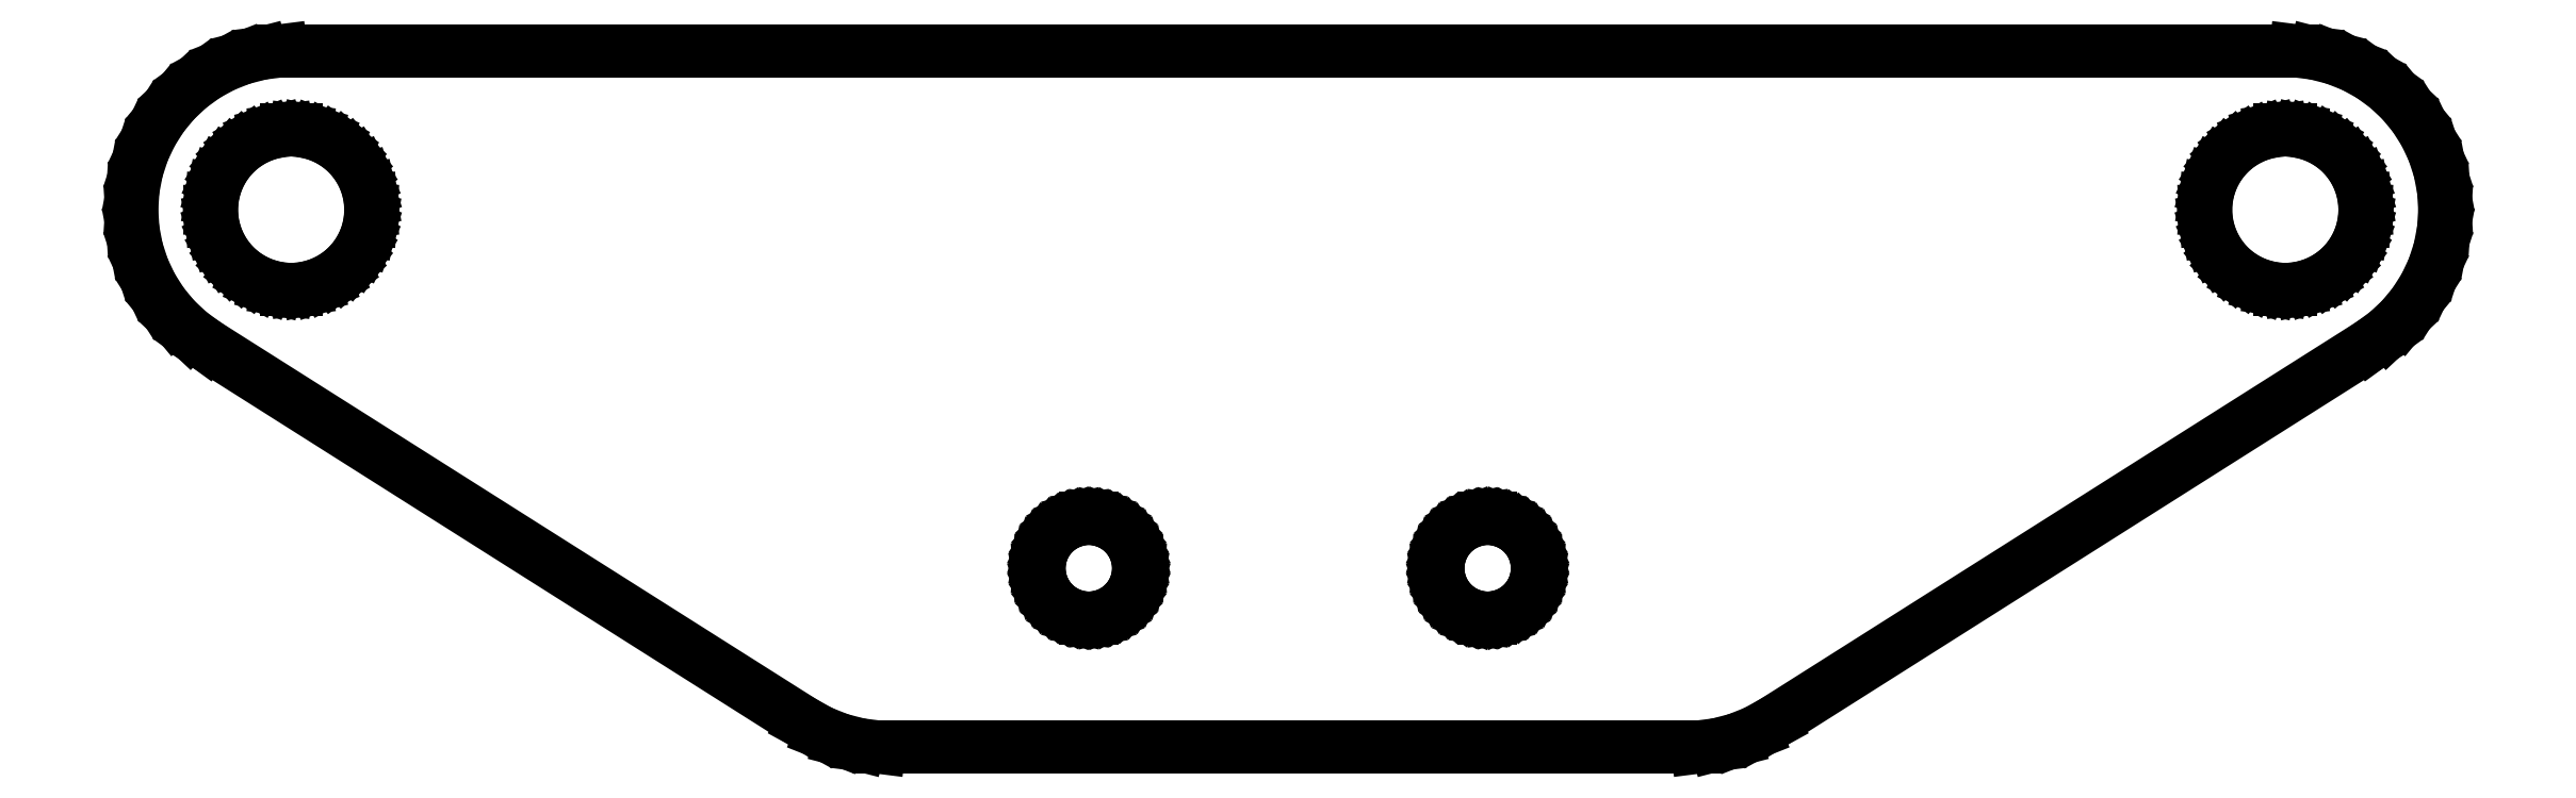
<metadata>
{"format":"dxf","ext":"dxf","renderer":"ezdxf+matplotlib","layout":"modelspace","background":"white","min_lineweight":24,"dpi":150}
</metadata>
<code>
0
SECTION
2
ENTITIES
0
LINE
8
0
10
-58
11
-57.94
20
8
21
9.003
0
LINE
8
0
10
-57.94
11
-57.75
20
9.003
21
9.99
0
LINE
8
0
10
-57.75
11
-57.44
20
9.99
21
10.95
0
LINE
8
0
10
-57.44
11
-57.01
20
10.95
21
11.85
0
LINE
8
0
10
-57.01
11
-56.47
20
11.85
21
12.7
0
LINE
8
0
10
-56.47
11
-55.83
20
12.7
21
13.48
0
LINE
8
0
10
-55.83
11
-55.1
20
13.48
21
14.16
0
LINE
8
0
10
-55.1
11
-54.29
20
14.16
21
14.76
0
LINE
8
0
10
-54.29
11
-53.41
20
14.76
21
15.24
0
LINE
8
0
10
-53.41
11
-52.47
20
15.24
21
15.61
0
LINE
8
0
10
-52.47
11
-51.5
20
15.61
21
15.86
0
LINE
8
0
10
-51.5
11
-50.5
20
15.86
21
15.98
0
LINE
8
0
10
-50.5
11
50.5
20
15.98
21
15.98
0
LINE
8
0
10
50.5
11
51.5
20
15.98
21
15.86
0
LINE
8
0
10
51.5
11
52.47
20
15.86
21
15.61
0
LINE
8
0
10
52.47
11
53.41
20
15.61
21
15.24
0
LINE
8
0
10
53.41
11
54.29
20
15.24
21
14.76
0
LINE
8
0
10
54.29
11
55.1
20
14.76
21
14.16
0
LINE
8
0
10
55.1
11
55.83
20
14.16
21
13.48
0
LINE
8
0
10
55.83
11
56.47
20
13.48
21
12.7
0
LINE
8
0
10
56.47
11
57.01
20
12.7
21
11.85
0
LINE
8
0
10
57.01
11
57.44
20
11.85
21
10.95
0
LINE
8
0
10
57.44
11
57.75
20
10.95
21
9.99
0
LINE
8
0
10
57.75
11
57.94
20
9.99
21
9.003
0
LINE
8
0
10
57.94
11
58
20
9.003
21
8
0
LINE
8
0
10
58
11
57.94
20
8
21
6.997
0
LINE
8
0
10
57.94
11
57.75
20
6.997
21
6.01
0
LINE
8
0
10
57.75
11
57.44
20
6.01
21
5.055
0
LINE
8
0
10
57.44
11
57.01
20
5.055
21
4.146
0
LINE
8
0
10
57.01
11
56.47
20
4.146
21
3.298
0
LINE
8
0
10
56.47
11
55.83
20
3.298
21
2.524
0
LINE
8
0
10
55.83
11
55.1
20
2.524
21
1.836
0
LINE
8
0
10
55.1
11
54.29
20
1.836
21
1.245
0
LINE
8
0
10
54.29
11
24.29
20
1.245
21
-17.75
0
LINE
8
0
10
24.29
11
23.41
20
-17.75
21
-18.24
0
LINE
8
0
10
23.41
11
22.47
20
-18.24
21
-18.61
0
LINE
8
0
10
22.47
11
21.5
20
-18.61
21
-18.86
0
LINE
8
0
10
21.5
11
20.5
20
-18.86
21
-18.98
0
LINE
8
0
10
20.5
11
-20.5
20
-18.98
21
-18.98
0
LINE
8
0
10
-20.5
11
-21.5
20
-18.98
21
-18.86
0
LINE
8
0
10
-21.5
11
-22.47
20
-18.86
21
-18.61
0
LINE
8
0
10
-22.47
11
-23.41
20
-18.61
21
-18.24
0
LINE
8
0
10
-23.41
11
-24.29
20
-18.24
21
-17.75
0
LINE
8
0
10
-24.29
11
-54.29
20
-17.75
21
1.245
0
LINE
8
0
10
-54.29
11
-55.1
20
1.245
21
1.836
0
LINE
8
0
10
-55.1
11
-55.83
20
1.836
21
2.524
0
LINE
8
0
10
-55.83
11
-56.47
20
2.524
21
3.298
0
LINE
8
0
10
-56.47
11
-57.01
20
3.298
21
4.146
0
LINE
8
0
10
-57.01
11
-57.44
20
4.146
21
5.055
0
LINE
8
0
10
-57.44
11
-57.75
20
5.055
21
6.01
0
LINE
8
0
10
-57.75
11
-57.94
20
6.01
21
6.997
0
LINE
8
0
10
-57.94
11
-58
20
6.997
21
8
0
LINE
8
0
10
-54
11
-53.97
20
8
21
8.501
0
LINE
8
0
10
-53.97
11
-53.87
20
8.501
21
8.995
0
LINE
8
0
10
-53.87
11
-53.72
20
8.995
21
9.472
0
LINE
8
0
10
-53.72
11
-53.51
20
9.472
21
9.927
0
LINE
8
0
10
-53.51
11
-53.24
20
9.927
21
10.35
0
LINE
8
0
10
-53.24
11
-52.92
20
10.35
21
10.74
0
LINE
8
0
10
-52.92
11
-52.55
20
10.74
21
11.08
0
LINE
8
0
10
-52.55
11
-52.14
20
11.08
21
11.38
0
LINE
8
0
10
-52.14
11
-51.7
20
11.38
21
11.62
0
LINE
8
0
10
-51.7
11
-51.24
20
11.62
21
11.8
0
LINE
8
0
10
-51.24
11
-50.75
20
11.8
21
11.93
0
LINE
8
0
10
-50.75
11
-50.25
20
11.93
21
11.99
0
LINE
8
0
10
-50.25
11
-49.75
20
11.99
21
11.99
0
LINE
8
0
10
-49.75
11
-49.25
20
11.99
21
11.93
0
LINE
8
0
10
-49.25
11
-48.76
20
11.93
21
11.8
0
LINE
8
0
10
-48.76
11
-48.3
20
11.8
21
11.62
0
LINE
8
0
10
-48.3
11
-47.86
20
11.62
21
11.38
0
LINE
8
0
10
-47.86
11
-47.45
20
11.38
21
11.08
0
LINE
8
0
10
-47.45
11
-47.08
20
11.08
21
10.74
0
LINE
8
0
10
-47.08
11
-46.76
20
10.74
21
10.35
0
LINE
8
0
10
-46.76
11
-46.49
20
10.35
21
9.927
0
LINE
8
0
10
-46.49
11
-46.28
20
9.927
21
9.472
0
LINE
8
0
10
-46.28
11
-46.13
20
9.472
21
8.995
0
LINE
8
0
10
-46.13
11
-46.03
20
8.995
21
8.501
0
LINE
8
0
10
-46.03
11
-46
20
8.501
21
8
0
LINE
8
0
10
-46
11
-46.03
20
8
21
7.499
0
LINE
8
0
10
-46.03
11
-46.13
20
7.499
21
7.005
0
LINE
8
0
10
-46.13
11
-46.28
20
7.005
21
6.528
0
LINE
8
0
10
-46.28
11
-46.49
20
6.528
21
6.073
0
LINE
8
0
10
-46.49
11
-46.76
20
6.073
21
5.649
0
LINE
8
0
10
-46.76
11
-47.08
20
5.649
21
5.262
0
LINE
8
0
10
-47.08
11
-47.45
20
5.262
21
4.918
0
LINE
8
0
10
-47.45
11
-47.86
20
4.918
21
4.623
0
LINE
8
0
10
-47.86
11
-48.3
20
4.623
21
4.381
0
LINE
8
0
10
-48.3
11
-48.76
20
4.381
21
4.196
0
LINE
8
0
10
-48.76
11
-49.25
20
4.196
21
4.071
0
LINE
8
0
10
-49.25
11
-49.75
20
4.071
21
4.008
0
LINE
8
0
10
-49.75
11
-50.25
20
4.008
21
4.008
0
LINE
8
0
10
-50.25
11
-50.75
20
4.008
21
4.071
0
LINE
8
0
10
-50.75
11
-51.24
20
4.071
21
4.196
0
LINE
8
0
10
-51.24
11
-51.7
20
4.196
21
4.381
0
LINE
8
0
10
-51.7
11
-52.14
20
4.381
21
4.623
0
LINE
8
0
10
-52.14
11
-52.55
20
4.623
21
4.918
0
LINE
8
0
10
-52.55
11
-52.92
20
4.918
21
5.262
0
LINE
8
0
10
-52.92
11
-53.24
20
5.262
21
5.649
0
LINE
8
0
10
-53.24
11
-53.51
20
5.649
21
6.073
0
LINE
8
0
10
-53.51
11
-53.72
20
6.073
21
6.528
0
LINE
8
0
10
-53.72
11
-53.87
20
6.528
21
7.005
0
LINE
8
0
10
-53.87
11
-53.97
20
7.005
21
7.499
0
LINE
8
0
10
-53.97
11
-54
20
7.499
21
8
0
LINE
8
0
10
-12.5
11
-12.48
20
-10
21
-9.687
0
LINE
8
0
10
-12.48
11
-12.42
20
-9.687
21
-9.378
0
LINE
8
0
10
-12.42
11
-12.32
20
-9.378
21
-9.08
0
LINE
8
0
10
-12.32
11
-12.19
20
-9.08
21
-8.796
0
LINE
8
0
10
-12.19
11
-12.02
20
-8.796
21
-8.531
0
LINE
8
0
10
-12.02
11
-11.82
20
-8.531
21
-8.289
0
LINE
8
0
10
-11.82
11
-11.59
20
-8.289
21
-8.074
0
LINE
8
0
10
-11.59
11
-11.34
20
-8.074
21
-7.889
0
LINE
8
0
10
-11.34
11
-11.06
20
-7.889
21
-7.738
0
LINE
8
0
10
-11.06
11
-10.77
20
-7.738
21
-7.622
0
LINE
8
0
10
-10.77
11
-10.47
20
-7.622
21
-7.544
0
LINE
8
0
10
-10.47
11
-10.16
20
-7.544
21
-7.505
0
LINE
8
0
10
-10.16
11
-9.843
20
-7.505
21
-7.505
0
LINE
8
0
10
-9.843
11
-9.532
20
-7.505
21
-7.544
0
LINE
8
0
10
-9.532
11
-9.227
20
-7.544
21
-7.622
0
LINE
8
0
10
-9.227
11
-8.936
20
-7.622
21
-7.738
0
LINE
8
0
10
-8.936
11
-8.66
20
-7.738
21
-7.889
0
LINE
8
0
10
-8.66
11
-8.406
20
-7.889
21
-8.074
0
LINE
8
0
10
-8.406
11
-8.178
20
-8.074
21
-8.289
0
LINE
8
0
10
-8.178
11
-7.977
20
-8.289
21
-8.531
0
LINE
8
0
10
-7.977
11
-7.809
20
-8.531
21
-8.796
0
LINE
8
0
10
-7.809
11
-7.676
20
-8.796
21
-9.08
0
LINE
8
0
10
-7.676
11
-7.579
20
-9.08
21
-9.378
0
LINE
8
0
10
-7.579
11
-7.52
20
-9.378
21
-9.687
0
LINE
8
0
10
-7.52
11
-7.5
20
-9.687
21
-10
0
LINE
8
0
10
-7.5
11
-7.52
20
-10
21
-10.31
0
LINE
8
0
10
-7.52
11
-7.579
20
-10.31
21
-10.62
0
LINE
8
0
10
-7.579
11
-7.676
20
-10.62
21
-10.92
0
LINE
8
0
10
-7.676
11
-7.809
20
-10.92
21
-11.2
0
LINE
8
0
10
-7.809
11
-7.977
20
-11.2
21
-11.47
0
LINE
8
0
10
-7.977
11
-8.178
20
-11.47
21
-11.71
0
LINE
8
0
10
-8.178
11
-8.406
20
-11.71
21
-11.93
0
LINE
8
0
10
-8.406
11
-8.66
20
-11.93
21
-12.11
0
LINE
8
0
10
-8.66
11
-8.936
20
-12.11
21
-12.26
0
LINE
8
0
10
-8.936
11
-9.227
20
-12.26
21
-12.38
0
LINE
8
0
10
-9.227
11
-9.532
20
-12.38
21
-12.46
0
LINE
8
0
10
-9.532
11
-9.843
20
-12.46
21
-12.49
0
LINE
8
0
10
-9.843
11
-10.16
20
-12.49
21
-12.49
0
LINE
8
0
10
-10.16
11
-10.47
20
-12.49
21
-12.46
0
LINE
8
0
10
-10.47
11
-10.77
20
-12.46
21
-12.38
0
LINE
8
0
10
-10.77
11
-11.06
20
-12.38
21
-12.26
0
LINE
8
0
10
-11.06
11
-11.34
20
-12.26
21
-12.11
0
LINE
8
0
10
-11.34
11
-11.59
20
-12.11
21
-11.93
0
LINE
8
0
10
-11.59
11
-11.82
20
-11.93
21
-11.71
0
LINE
8
0
10
-11.82
11
-12.02
20
-11.71
21
-11.47
0
LINE
8
0
10
-12.02
11
-12.19
20
-11.47
21
-11.2
0
LINE
8
0
10
-12.19
11
-12.32
20
-11.2
21
-10.92
0
LINE
8
0
10
-12.32
11
-12.42
20
-10.92
21
-10.62
0
LINE
8
0
10
-12.42
11
-12.48
20
-10.62
21
-10.31
0
LINE
8
0
10
-12.48
11
-12.5
20
-10.31
21
-10
0
LINE
8
0
10
7.5
11
7.52
20
-10
21
-9.687
0
LINE
8
0
10
7.52
11
7.579
20
-9.687
21
-9.378
0
LINE
8
0
10
7.579
11
7.676
20
-9.378
21
-9.08
0
LINE
8
0
10
7.676
11
7.809
20
-9.08
21
-8.796
0
LINE
8
0
10
7.809
11
7.977
20
-8.796
21
-8.531
0
LINE
8
0
10
7.977
11
8.178
20
-8.531
21
-8.289
0
LINE
8
0
10
8.178
11
8.406
20
-8.289
21
-8.074
0
LINE
8
0
10
8.406
11
8.66
20
-8.074
21
-7.889
0
LINE
8
0
10
8.66
11
8.936
20
-7.889
21
-7.738
0
LINE
8
0
10
8.936
11
9.227
20
-7.738
21
-7.622
0
LINE
8
0
10
9.227
11
9.532
20
-7.622
21
-7.544
0
LINE
8
0
10
9.532
11
9.843
20
-7.544
21
-7.505
0
LINE
8
0
10
9.843
11
10.16
20
-7.505
21
-7.505
0
LINE
8
0
10
10.16
11
10.47
20
-7.505
21
-7.544
0
LINE
8
0
10
10.47
11
10.77
20
-7.544
21
-7.622
0
LINE
8
0
10
10.77
11
11.06
20
-7.622
21
-7.738
0
LINE
8
0
10
11.06
11
11.34
20
-7.738
21
-7.889
0
LINE
8
0
10
11.34
11
11.59
20
-7.889
21
-8.074
0
LINE
8
0
10
11.59
11
11.82
20
-8.074
21
-8.289
0
LINE
8
0
10
11.82
11
12.02
20
-8.289
21
-8.531
0
LINE
8
0
10
12.02
11
12.19
20
-8.531
21
-8.796
0
LINE
8
0
10
12.19
11
12.32
20
-8.796
21
-9.08
0
LINE
8
0
10
12.32
11
12.42
20
-9.08
21
-9.378
0
LINE
8
0
10
12.42
11
12.48
20
-9.378
21
-9.687
0
LINE
8
0
10
12.48
11
12.5
20
-9.687
21
-10
0
LINE
8
0
10
12.5
11
12.48
20
-10
21
-10.31
0
LINE
8
0
10
12.48
11
12.42
20
-10.31
21
-10.62
0
LINE
8
0
10
12.42
11
12.32
20
-10.62
21
-10.92
0
LINE
8
0
10
12.32
11
12.19
20
-10.92
21
-11.2
0
LINE
8
0
10
12.19
11
12.02
20
-11.2
21
-11.47
0
LINE
8
0
10
12.02
11
11.82
20
-11.47
21
-11.71
0
LINE
8
0
10
11.82
11
11.59
20
-11.71
21
-11.93
0
LINE
8
0
10
11.59
11
11.34
20
-11.93
21
-12.11
0
LINE
8
0
10
11.34
11
11.06
20
-12.11
21
-12.26
0
LINE
8
0
10
11.06
11
10.77
20
-12.26
21
-12.38
0
LINE
8
0
10
10.77
11
10.47
20
-12.38
21
-12.46
0
LINE
8
0
10
10.47
11
10.16
20
-12.46
21
-12.49
0
LINE
8
0
10
10.16
11
9.843
20
-12.49
21
-12.49
0
LINE
8
0
10
9.843
11
9.532
20
-12.49
21
-12.46
0
LINE
8
0
10
9.532
11
9.227
20
-12.46
21
-12.38
0
LINE
8
0
10
9.227
11
8.936
20
-12.38
21
-12.26
0
LINE
8
0
10
8.936
11
8.66
20
-12.26
21
-12.11
0
LINE
8
0
10
8.66
11
8.406
20
-12.11
21
-11.93
0
LINE
8
0
10
8.406
11
8.178
20
-11.93
21
-11.71
0
LINE
8
0
10
8.178
11
7.977
20
-11.71
21
-11.47
0
LINE
8
0
10
7.977
11
7.809
20
-11.47
21
-11.2
0
LINE
8
0
10
7.809
11
7.676
20
-11.2
21
-10.92
0
LINE
8
0
10
7.676
11
7.579
20
-10.92
21
-10.62
0
LINE
8
0
10
7.579
11
7.52
20
-10.62
21
-10.31
0
LINE
8
0
10
7.52
11
7.5
20
-10.31
21
-10
0
LINE
8
0
10
46
11
46.03
20
8
21
8.501
0
LINE
8
0
10
46.03
11
46.13
20
8.501
21
8.995
0
LINE
8
0
10
46.13
11
46.28
20
8.995
21
9.472
0
LINE
8
0
10
46.28
11
46.49
20
9.472
21
9.927
0
LINE
8
0
10
46.49
11
46.76
20
9.927
21
10.35
0
LINE
8
0
10
46.76
11
47.08
20
10.35
21
10.74
0
LINE
8
0
10
47.08
11
47.45
20
10.74
21
11.08
0
LINE
8
0
10
47.45
11
47.86
20
11.08
21
11.38
0
LINE
8
0
10
47.86
11
48.3
20
11.38
21
11.62
0
LINE
8
0
10
48.3
11
48.76
20
11.62
21
11.8
0
LINE
8
0
10
48.76
11
49.25
20
11.8
21
11.93
0
LINE
8
0
10
49.25
11
49.75
20
11.93
21
11.99
0
LINE
8
0
10
49.75
11
50.25
20
11.99
21
11.99
0
LINE
8
0
10
50.25
11
50.75
20
11.99
21
11.93
0
LINE
8
0
10
50.75
11
51.24
20
11.93
21
11.8
0
LINE
8
0
10
51.24
11
51.7
20
11.8
21
11.62
0
LINE
8
0
10
51.7
11
52.14
20
11.62
21
11.38
0
LINE
8
0
10
52.14
11
52.55
20
11.38
21
11.08
0
LINE
8
0
10
52.55
11
52.92
20
11.08
21
10.74
0
LINE
8
0
10
52.92
11
53.24
20
10.74
21
10.35
0
LINE
8
0
10
53.24
11
53.51
20
10.35
21
9.927
0
LINE
8
0
10
53.51
11
53.72
20
9.927
21
9.472
0
LINE
8
0
10
53.72
11
53.87
20
9.472
21
8.995
0
LINE
8
0
10
53.87
11
53.97
20
8.995
21
8.501
0
LINE
8
0
10
53.97
11
54
20
8.501
21
8
0
LINE
8
0
10
54
11
53.97
20
8
21
7.499
0
LINE
8
0
10
53.97
11
53.87
20
7.499
21
7.005
0
LINE
8
0
10
53.87
11
53.72
20
7.005
21
6.528
0
LINE
8
0
10
53.72
11
53.51
20
6.528
21
6.073
0
LINE
8
0
10
53.51
11
53.24
20
6.073
21
5.649
0
LINE
8
0
10
53.24
11
52.92
20
5.649
21
5.262
0
LINE
8
0
10
52.92
11
52.55
20
5.262
21
4.918
0
LINE
8
0
10
52.55
11
52.14
20
4.918
21
4.623
0
LINE
8
0
10
52.14
11
51.7
20
4.623
21
4.381
0
LINE
8
0
10
51.7
11
51.24
20
4.381
21
4.196
0
LINE
8
0
10
51.24
11
50.75
20
4.196
21
4.071
0
LINE
8
0
10
50.75
11
50.25
20
4.071
21
4.008
0
LINE
8
0
10
50.25
11
49.75
20
4.008
21
4.008
0
LINE
8
0
10
49.75
11
49.25
20
4.008
21
4.071
0
LINE
8
0
10
49.25
11
48.76
20
4.071
21
4.196
0
LINE
8
0
10
48.76
11
48.3
20
4.196
21
4.381
0
LINE
8
0
10
48.3
11
47.86
20
4.381
21
4.623
0
LINE
8
0
10
47.86
11
47.45
20
4.623
21
4.918
0
LINE
8
0
10
47.45
11
47.08
20
4.918
21
5.262
0
LINE
8
0
10
47.08
11
46.76
20
5.262
21
5.649
0
LINE
8
0
10
46.76
11
46.49
20
5.649
21
6.073
0
LINE
8
0
10
46.49
11
46.28
20
6.073
21
6.528
0
LINE
8
0
10
46.28
11
46.13
20
6.528
21
7.005
0
LINE
8
0
10
46.13
11
46.03
20
7.005
21
7.499
0
LINE
8
0
10
46.03
11
46
20
7.499
21
8
0
ENDSEC
0
EOF

</code>
